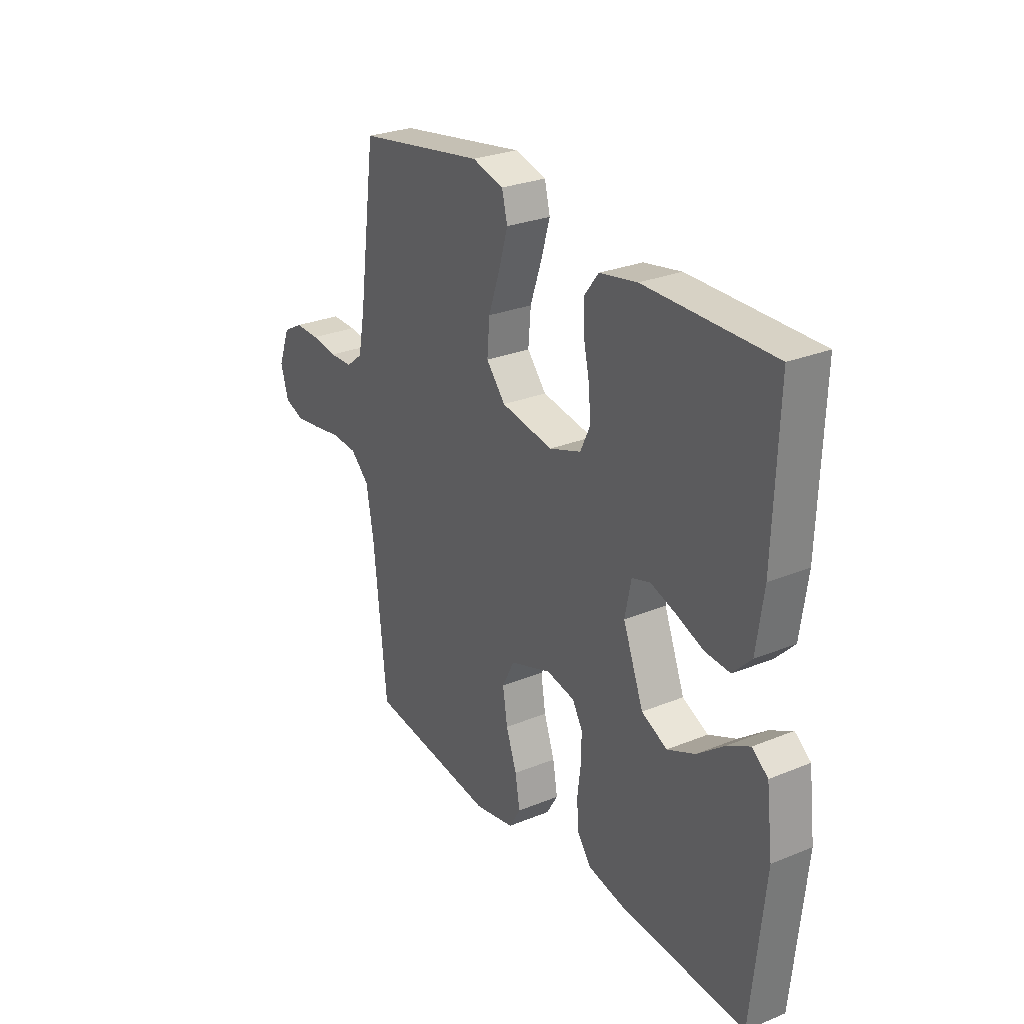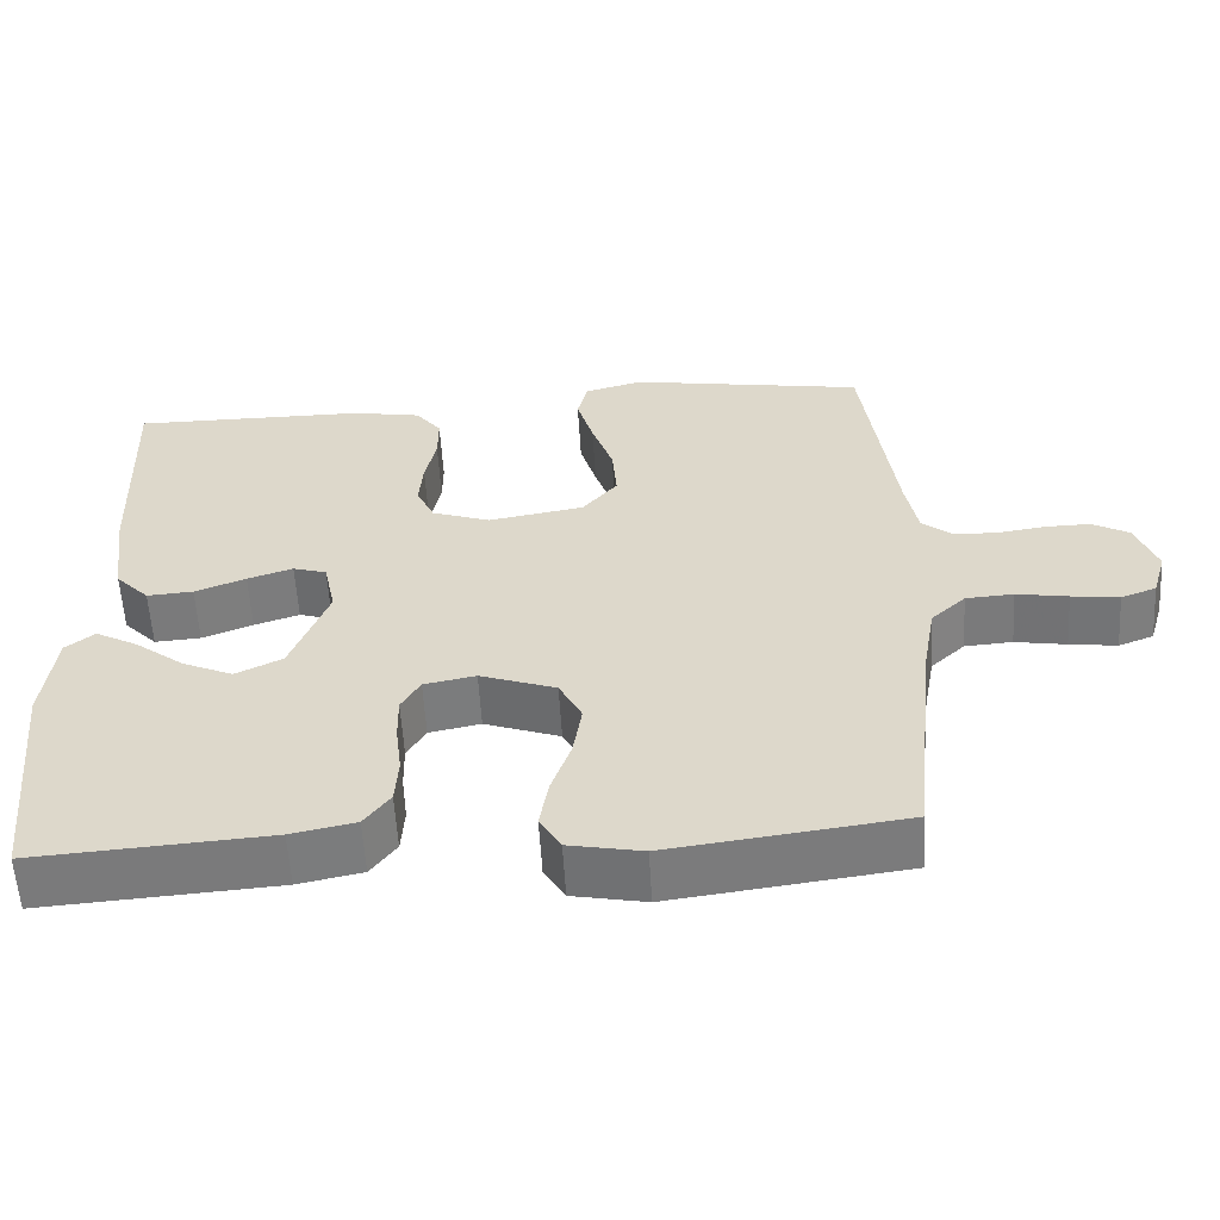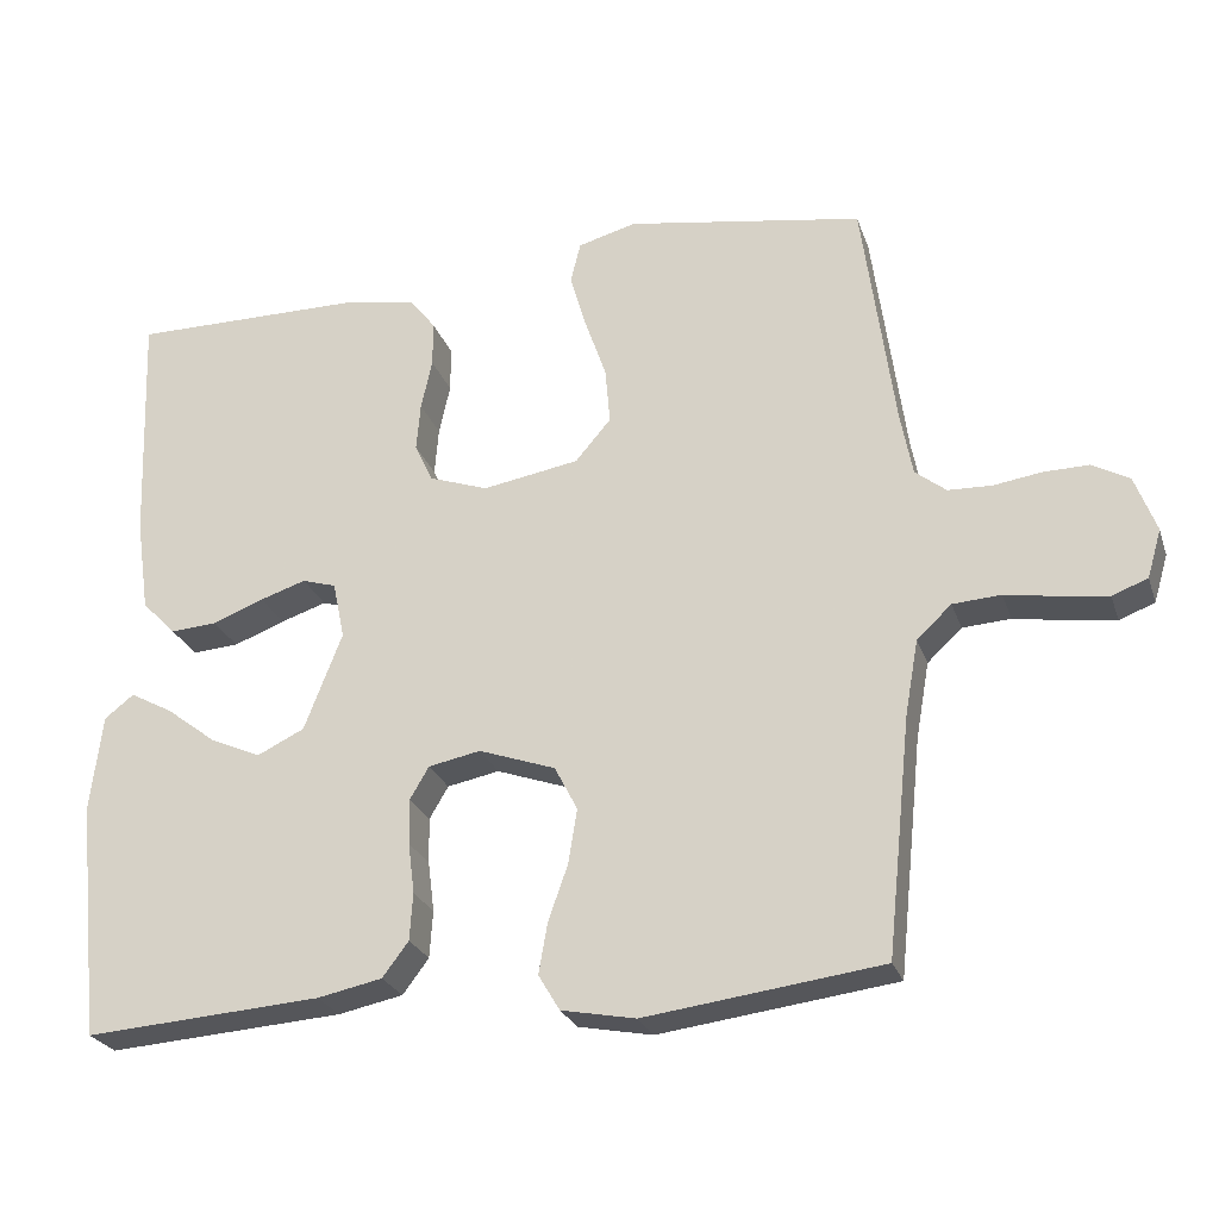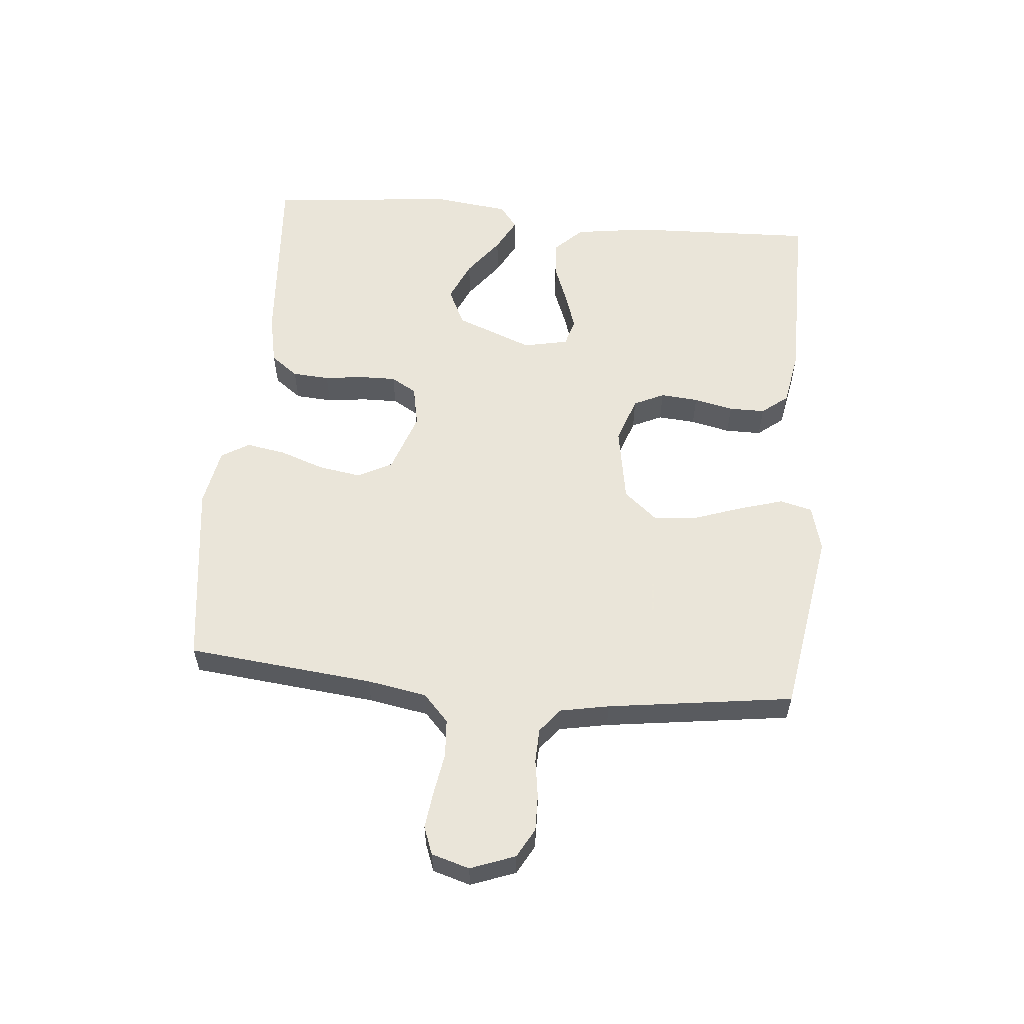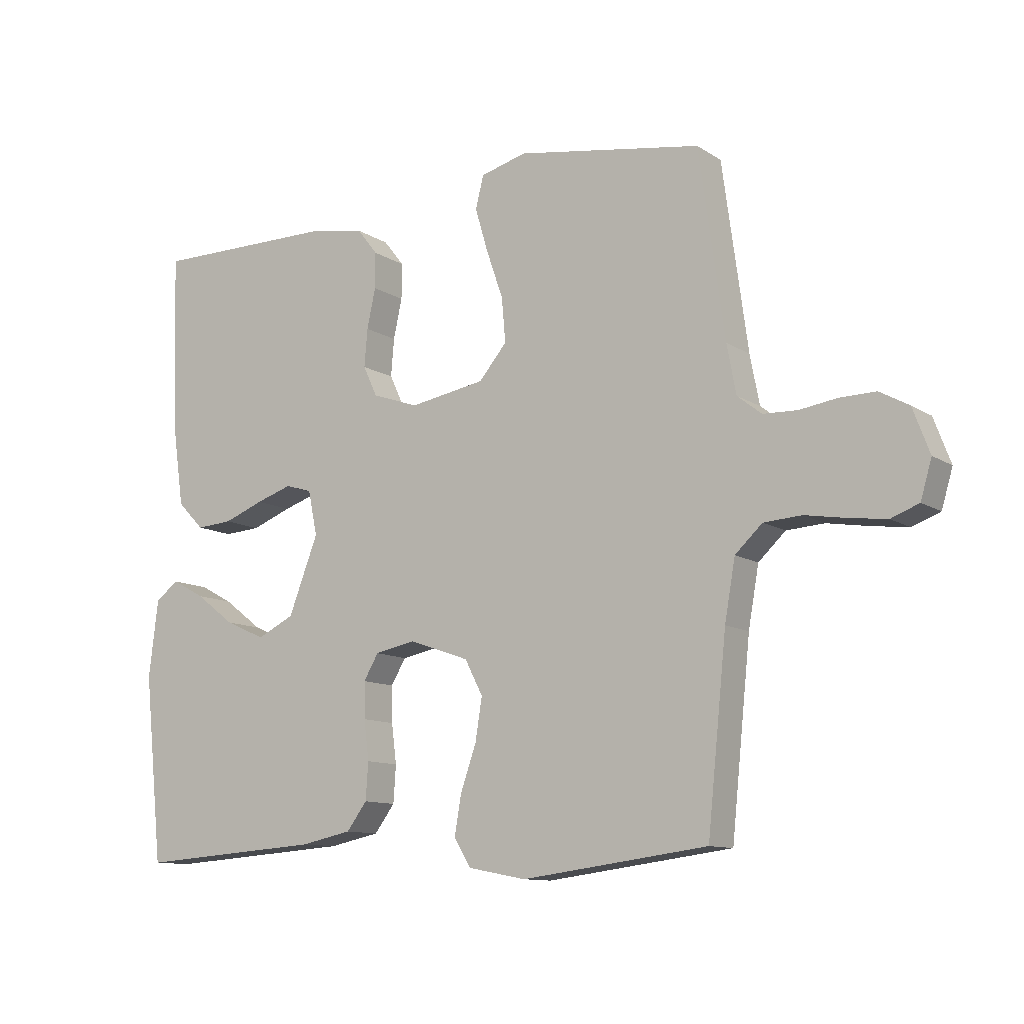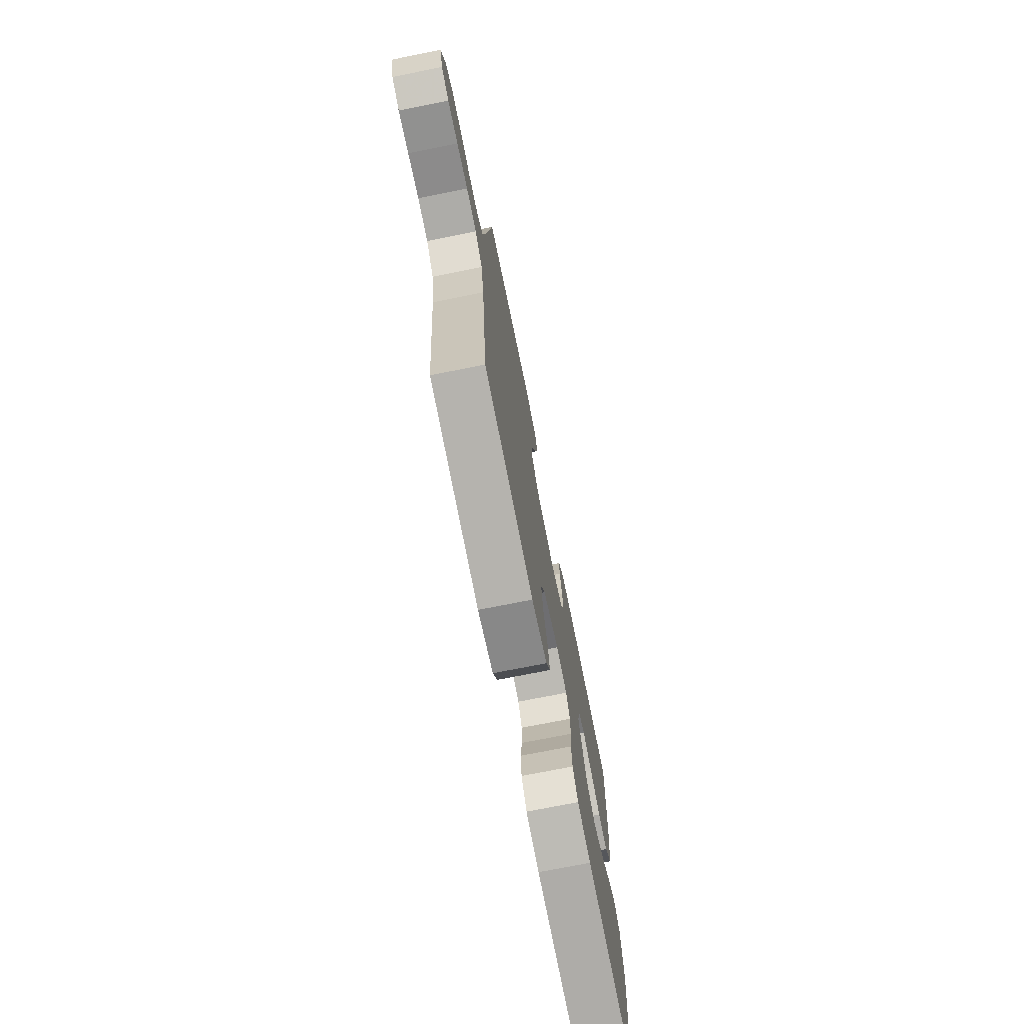
<metadata>
{"format":"obj","ext":"obj","renderer":"f3d","projection":"perspective","resolution":1024,"background":"white","views":[{"elev":27.4,"azim":57.8,"up":"+Z"},{"elev":-57.6,"azim":-176.7,"up":"+Z"},{"elev":-25.3,"azim":-163.3,"up":"+Z"},{"elev":57.7,"azim":-84.8,"up":"+Y"},{"elev":-11.1,"azim":-146.4,"up":"+Z"},{"elev":-73.1,"azim":-78.7,"up":"+Z"}]}
</metadata>
<code>
v -0.5 0.07 0.5
v -0.2 0.07 0.549
v -0.126 0.07 0.529
v -0.113 0.07 0.477
v -0.134 0.07 0.406
v -0.161 0.07 0.328
v -0.167 0.07 0.257
v -0.122 0.07 0.204
v 0 0.07 0.183
v 0.075 0.07 0.209
v 0.098 0.07 0.258
v 0.093 0.07 0.319
v 0.079 0.07 0.383
v 0.079 0.07 0.441
v 0.112 0.07 0.483
v 0.2 0.07 0.499
v 0.5 0.07 0.5
v 0.489 0.07 0.2
v 0.472 0.07 0.081
v 0.429 0.07 0.037
v 0.37 0.07 0.041
v 0.305 0.07 0.066
v 0.247 0.07 0.085
v 0.204 0.07 0.072
v 0.189 0.07 0
v 0.237 0.07 -0.124
v 0.297 0.07 -0.153
v 0.362 0.07 -0.124
v 0.425 0.07 -0.076
v 0.479 0.07 -0.047
v 0.516 0.07 -0.076
v 0.531 0.07 -0.2
v 0.5 0.07 -0.5
v 0.2 0.07 -0.479
v 0.118 0.07 -0.462
v 0.085 0.07 -0.418
v 0.081 0.07 -0.358
v 0.089 0.07 -0.294
v 0.09 0.07 -0.236
v 0.066 0.07 -0.195
v 0 0.07 -0.182
v -0.097 0.07 -0.216
v -0.126 0.07 -0.272
v -0.115 0.07 -0.341
v -0.09 0.07 -0.412
v -0.079 0.07 -0.476
v -0.106 0.07 -0.521
v -0.2 0.07 -0.539
v -0.5 0.07 -0.5
v -0.531 0.07 -0.2
v -0.548 0.07 -0.104
v -0.592 0.07 -0.063
v -0.653 0.07 -0.059
v -0.719 0.07 -0.07
v -0.78 0.07 -0.078
v -0.825 0.07 -0.061
v -0.843 0.07 0
v -0.816 0.07 0.072
v -0.769 0.07 0.098
v -0.711 0.07 0.097
v -0.65 0.07 0.088
v -0.595 0.07 0.09
v -0.556 0.07 0.121
v -0.541 0.07 0.2
v -0.5 0 0.5
v -0.2 0 0.549
v -0.126 0 0.529
v -0.113 0 0.477
v -0.134 0 0.406
v -0.161 0 0.328
v -0.167 0 0.257
v -0.122 0 0.204
v 0 0 0.183
v 0.075 0 0.209
v 0.098 0 0.258
v 0.093 0 0.319
v 0.079 0 0.383
v 0.079 0 0.441
v 0.112 0 0.483
v 0.2 0 0.499
v 0.5 0 0.5
v 0.489 0 0.2
v 0.472 0 0.081
v 0.429 0 0.037
v 0.37 0 0.041
v 0.305 0 0.066
v 0.247 0 0.085
v 0.204 0 0.072
v 0.189 0 0
v 0.237 0 -0.124
v 0.297 0 -0.153
v 0.362 0 -0.124
v 0.425 0 -0.076
v 0.479 0 -0.047
v 0.516 0 -0.076
v 0.531 0 -0.2
v 0.5 0 -0.5
v 0.2 0 -0.479
v 0.118 0 -0.462
v 0.085 0 -0.418
v 0.081 0 -0.358
v 0.089 0 -0.294
v 0.09 0 -0.236
v 0.066 0 -0.195
v 0 0 -0.182
v -0.097 0 -0.216
v -0.126 0 -0.272
v -0.115 0 -0.341
v -0.09 0 -0.412
v -0.079 0 -0.476
v -0.106 0 -0.521
v -0.2 0 -0.539
v -0.5 0 -0.5
v -0.531 0 -0.2
v -0.548 0 -0.104
v -0.592 0 -0.063
v -0.653 0 -0.059
v -0.719 0 -0.07
v -0.78 0 -0.078
v -0.825 0 -0.061
v -0.843 0 0
v -0.816 0 0.072
v -0.769 0 0.098
v -0.711 0 0.097
v -0.65 0 0.088
v -0.595 0 0.09
v -0.556 0 0.121
v -0.541 0 0.2
f 59 60 61
f 58 59 61
f 57 58 61
f 56 57 61
f 55 56 61
f 54 55 61
f 53 54 61
f 52 53 61 62
f 51 52 62 63
f 48 49 50
f 47 48 50
f 46 47 50
f 45 46 50
f 44 45 50
f 51 63 64
f 50 51 64
f 44 50 64
f 43 44 64
f 36 37 38
f 35 36 38
f 34 35 38
f 33 34 38
f 32 33 38
f 31 32 38
f 31 38 39
f 28 29 30 31
f 27 28 31
f 27 31 39
f 26 27 39 40
f 20 21 22
f 19 20 22
f 18 19 22
f 17 18 22
f 16 17 22
f 15 16 22
f 14 15 22
f 13 14 22
f 12 13 22
f 11 12 22 23
f 10 11 23 24
f 4 5 6
f 3 4 6
f 2 3 6
f 1 2 6
f 64 1 6
f 64 6 7
f 64 7 8
f 43 64 8
f 42 43 8
f 41 42 8 9
f 41 9 10
f 40 41 10
f 26 40 10
f 25 26 10
f 10 24 25
f 125 124 123
f 125 123 122
f 125 122 121
f 125 121 120
f 125 120 119
f 125 119 118
f 125 118 117
f 126 125 117 116
f 127 126 116 115
f 114 113 112
f 114 112 111
f 114 111 110
f 114 110 109
f 114 109 108
f 128 127 115
f 128 115 114
f 128 114 108
f 128 108 107
f 102 101 100
f 102 100 99
f 102 99 98
f 102 98 97
f 102 97 96
f 102 96 95
f 103 102 95
f 95 94 93 92
f 95 92 91
f 103 95 91
f 104 103 91 90
f 86 85 84
f 86 84 83
f 86 83 82
f 86 82 81
f 86 81 80
f 86 80 79
f 86 79 78
f 86 78 77
f 86 77 76
f 87 86 76 75
f 88 87 75 74
f 70 69 68
f 70 68 67
f 70 67 66
f 70 66 65
f 70 65 128
f 71 70 128
f 72 71 128
f 72 128 107
f 72 107 106
f 73 72 106 105
f 74 73 105
f 74 105 104
f 74 104 90
f 74 90 89
f 89 88 74
f 1 65 66 2
f 2 66 67 3
f 3 67 68 4
f 4 68 69 5
f 5 69 70 6
f 6 70 71 7
f 7 71 72 8
f 8 72 73 9
f 9 73 74 10
f 10 74 75 11
f 11 75 76 12
f 12 76 77 13
f 13 77 78 14
f 14 78 79 15
f 15 79 80 16
f 16 80 81 17
f 17 81 82 18
f 18 82 83 19
f 19 83 84 20
f 20 84 85 21
f 21 85 86 22
f 22 86 87 23
f 23 87 88 24
f 24 88 89 25
f 25 89 90 26
f 26 90 91 27
f 27 91 92 28
f 28 92 93 29
f 29 93 94 30
f 30 94 95 31
f 31 95 96 32
f 32 96 97 33
f 33 97 98 34
f 34 98 99 35
f 35 99 100 36
f 36 100 101 37
f 37 101 102 38
f 38 102 103 39
f 39 103 104 40
f 40 104 105 41
f 41 105 106 42
f 42 106 107 43
f 43 107 108 44
f 44 108 109 45
f 45 109 110 46
f 46 110 111 47
f 47 111 112 48
f 48 112 113 49
f 49 113 114 50
f 50 114 115 51
f 51 115 116 52
f 52 116 117 53
f 53 117 118 54
f 54 118 119 55
f 55 119 120 56
f 56 120 121 57
f 57 121 122 58
f 58 122 123 59
f 59 123 124 60
f 60 124 125 61
f 61 125 126 62
f 62 126 127 63
f 63 127 128 64
f 64 128 65 1

</code>
